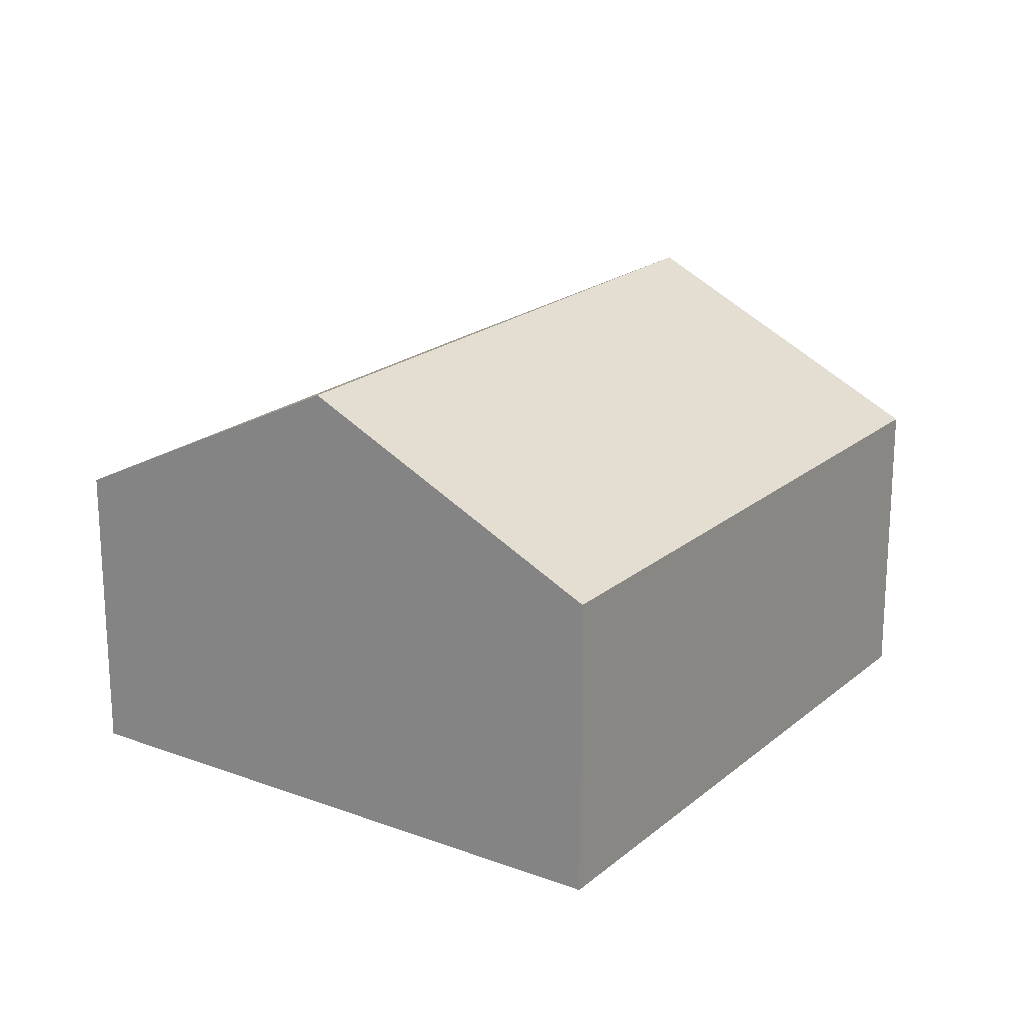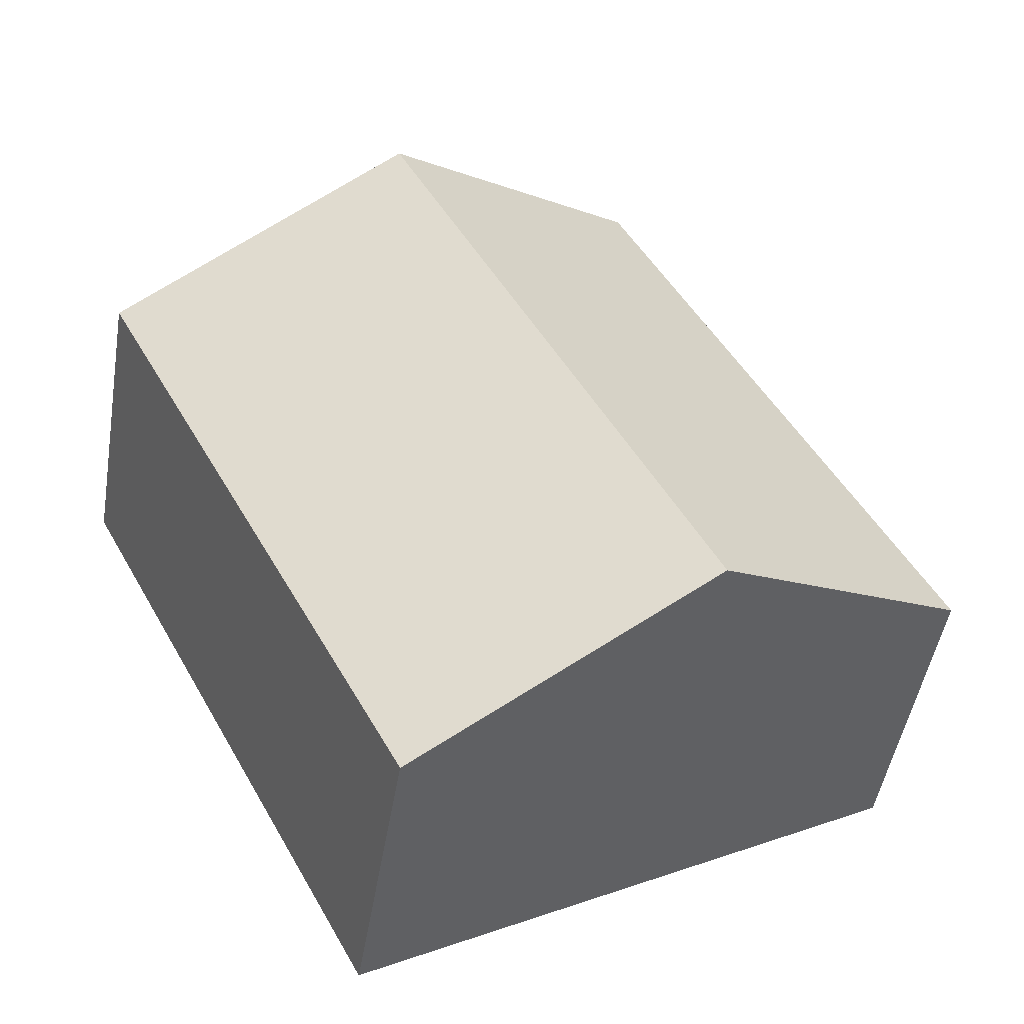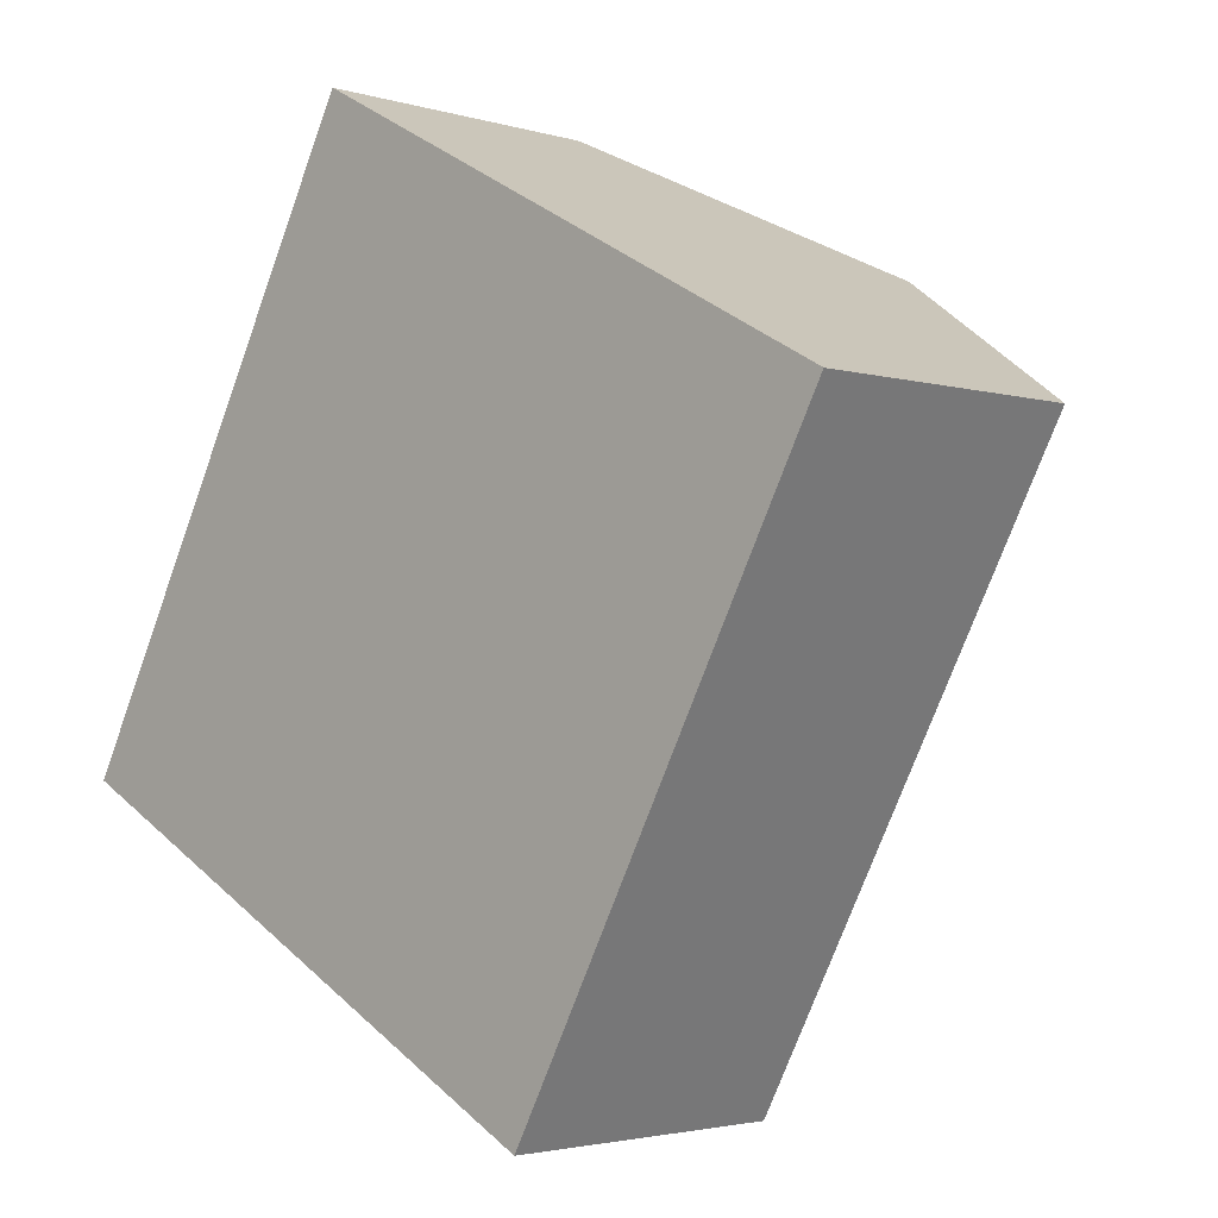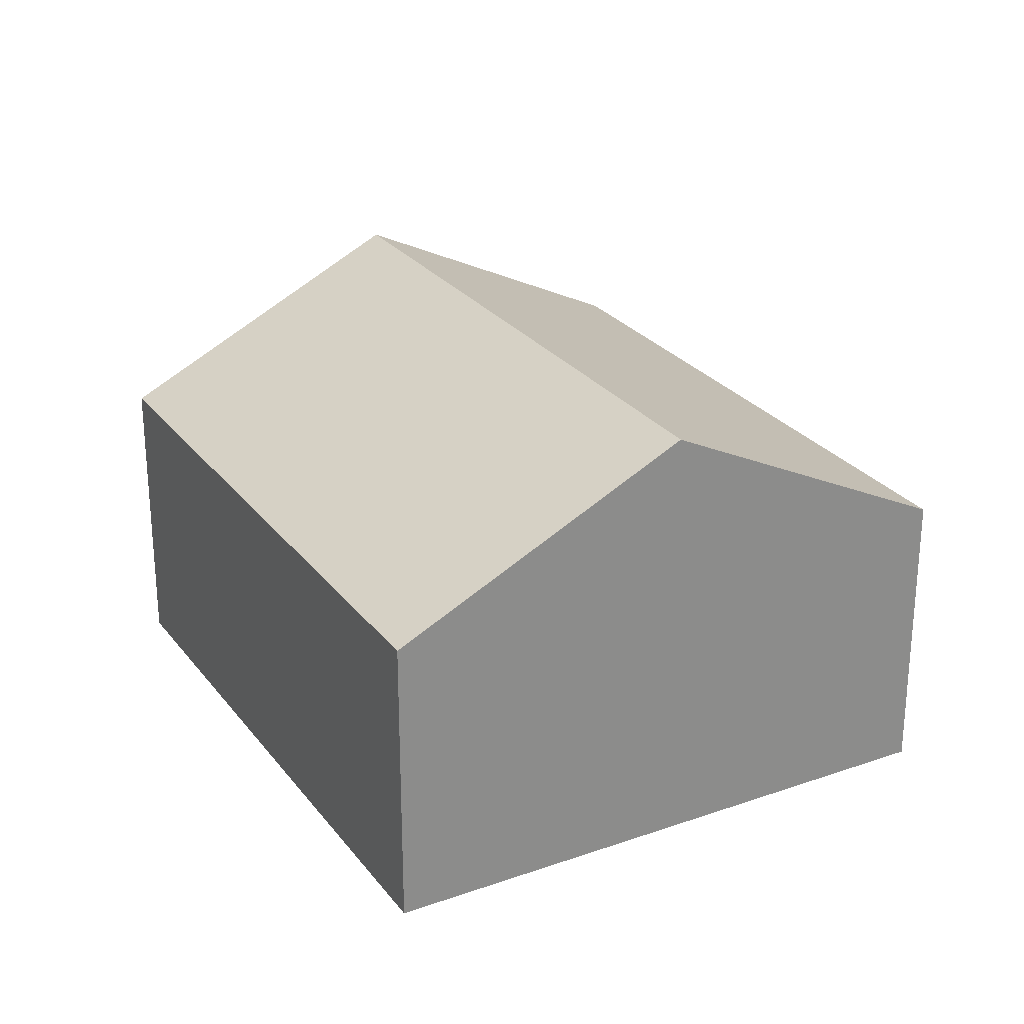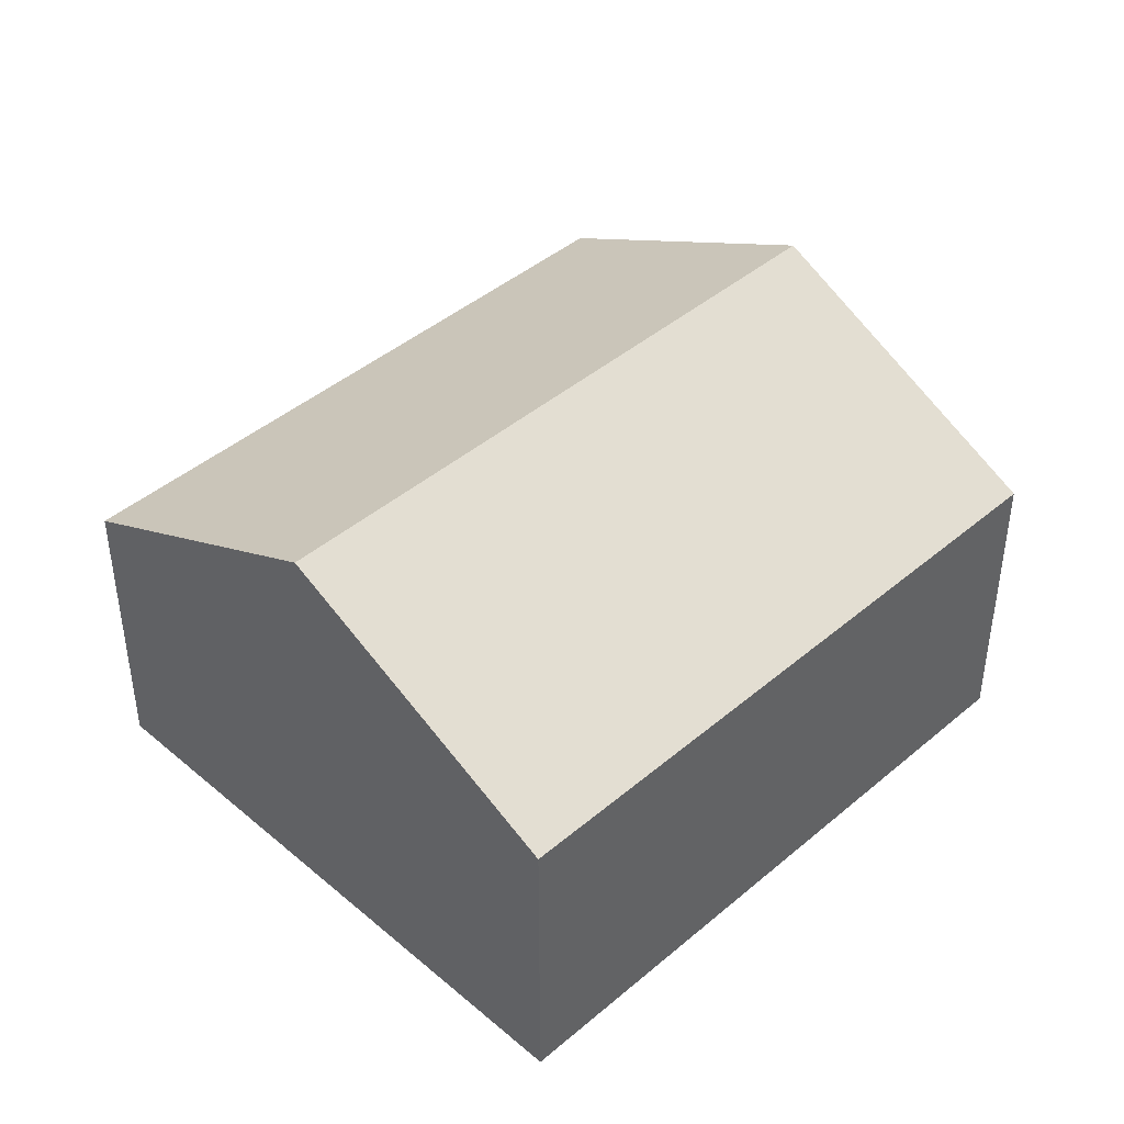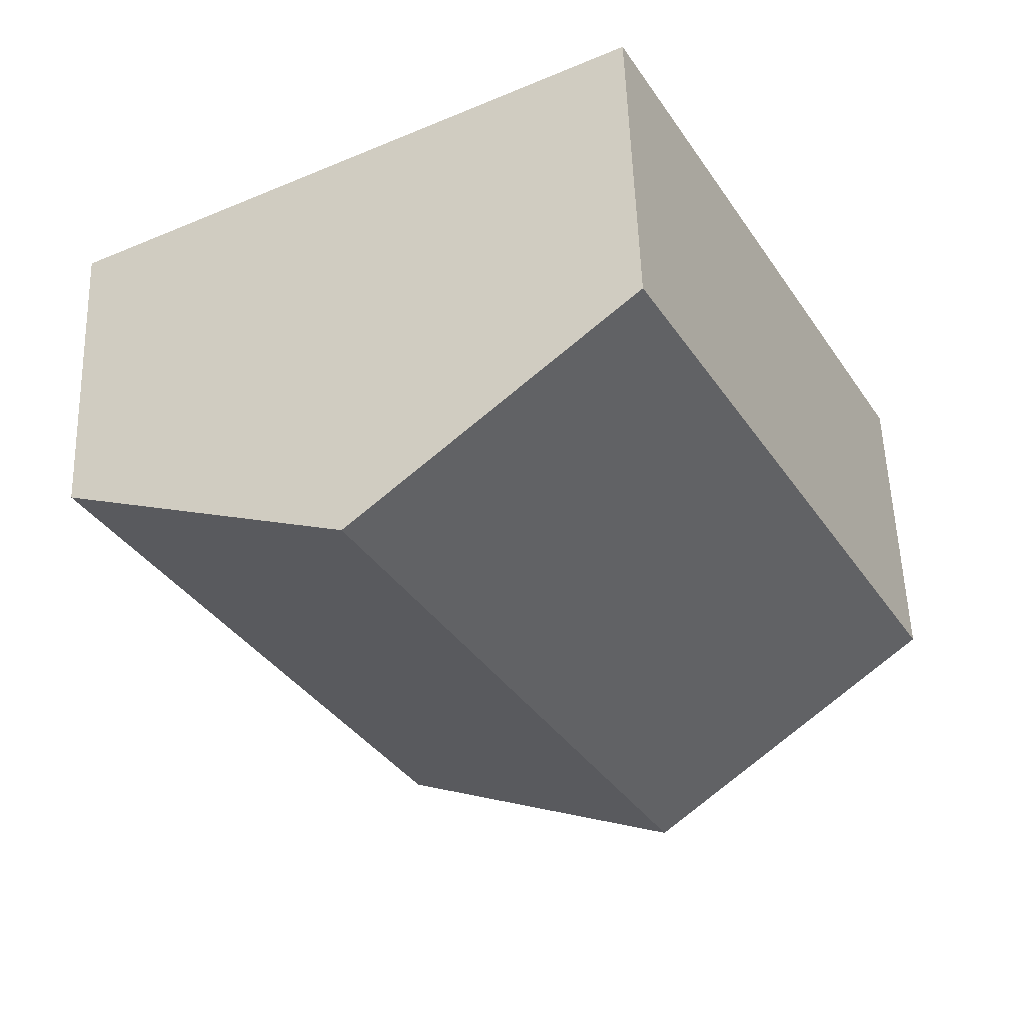
<metadata>
{"format":"obj","ext":"obj","renderer":"f3d","projection":"perspective","resolution":1024,"background":"white","views":[{"elev":20.3,"azim":-117.6,"up":"+Y"},{"elev":-48.2,"azim":170.6,"up":"+Z"},{"elev":-2.8,"azim":43.9,"up":"+Z"},{"elev":26.4,"azim":-0.7,"up":"+Y"},{"elev":43.4,"azim":-106.8,"up":"+Y"},{"elev":54.8,"azim":178.1,"up":"+Z"}]}
</metadata>
<code>
v  7.211 2.509 2.538
v  2.274 3.755 -1.218
v  4.937 3.755 3.756
v  4.547 2.509 -2.436
v  0 2.509 1.536e-16
v  2.664 2.51 4.973
v  4.547 1.492e-16 -2.436
v  2.274 7.458e-17 -1.218
v  0 0 0
v  2.664 -3.045e-16 4.973
v  4.937 -2.3e-16 3.756
v  7.211 -1.554e-16 2.538
g defaultobject
f 1 2 3
f 2 1 4
f 5 3 2
f 3 5 6
f 7 2 4
f 2 7 5
f 5 7 8
f 5 8 9
f 5 10 6
f 10 5 9
f 10 3 6
f 3 10 1
f 1 10 11
f 1 11 12
f 12 4 1
f 4 12 7
f 8 10 9
f 10 8 7
f 10 7 12
f 10 12 11

</code>
